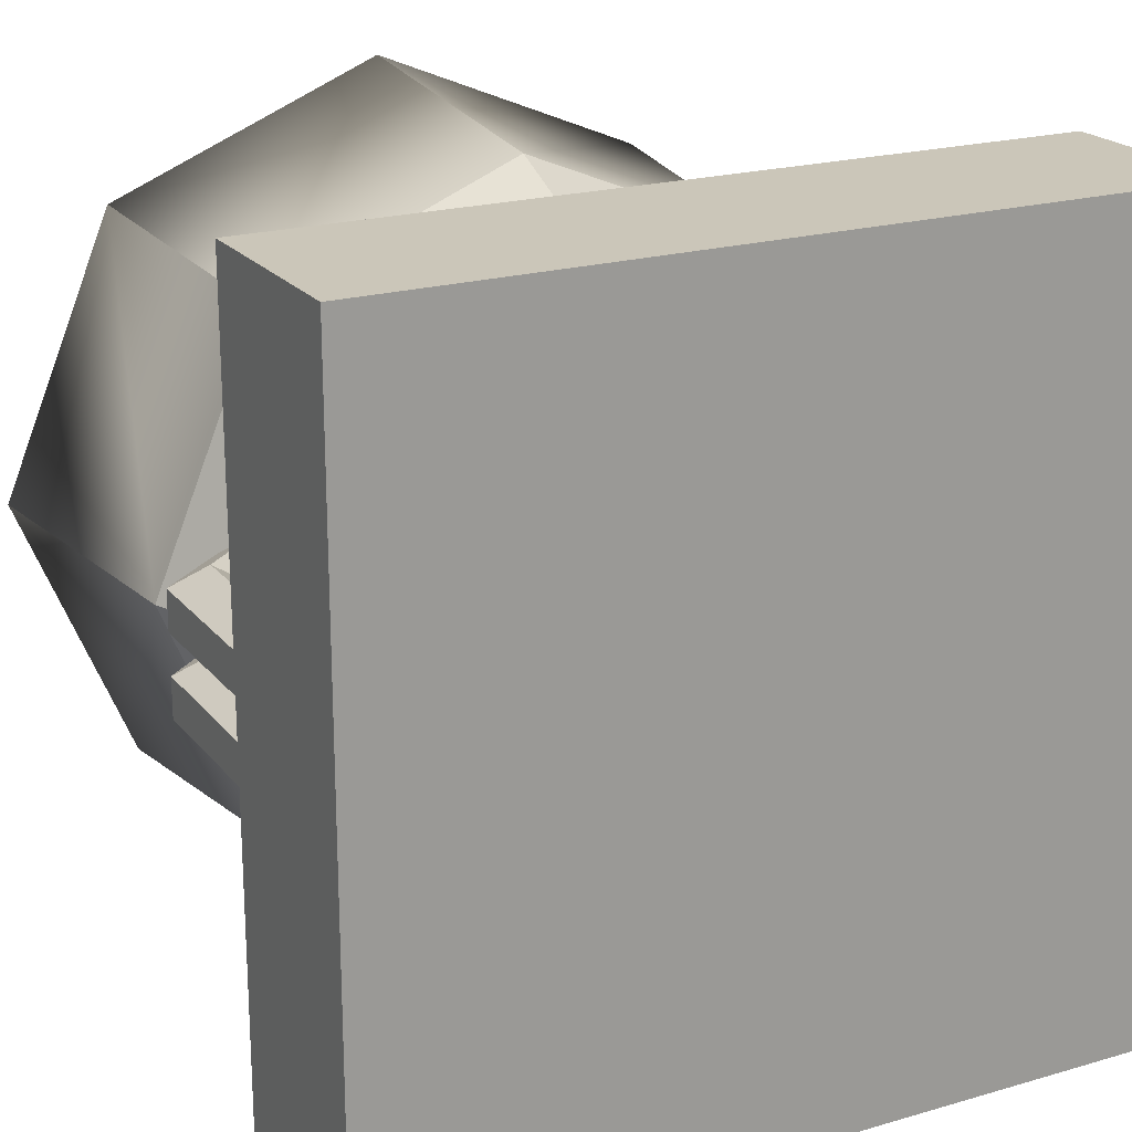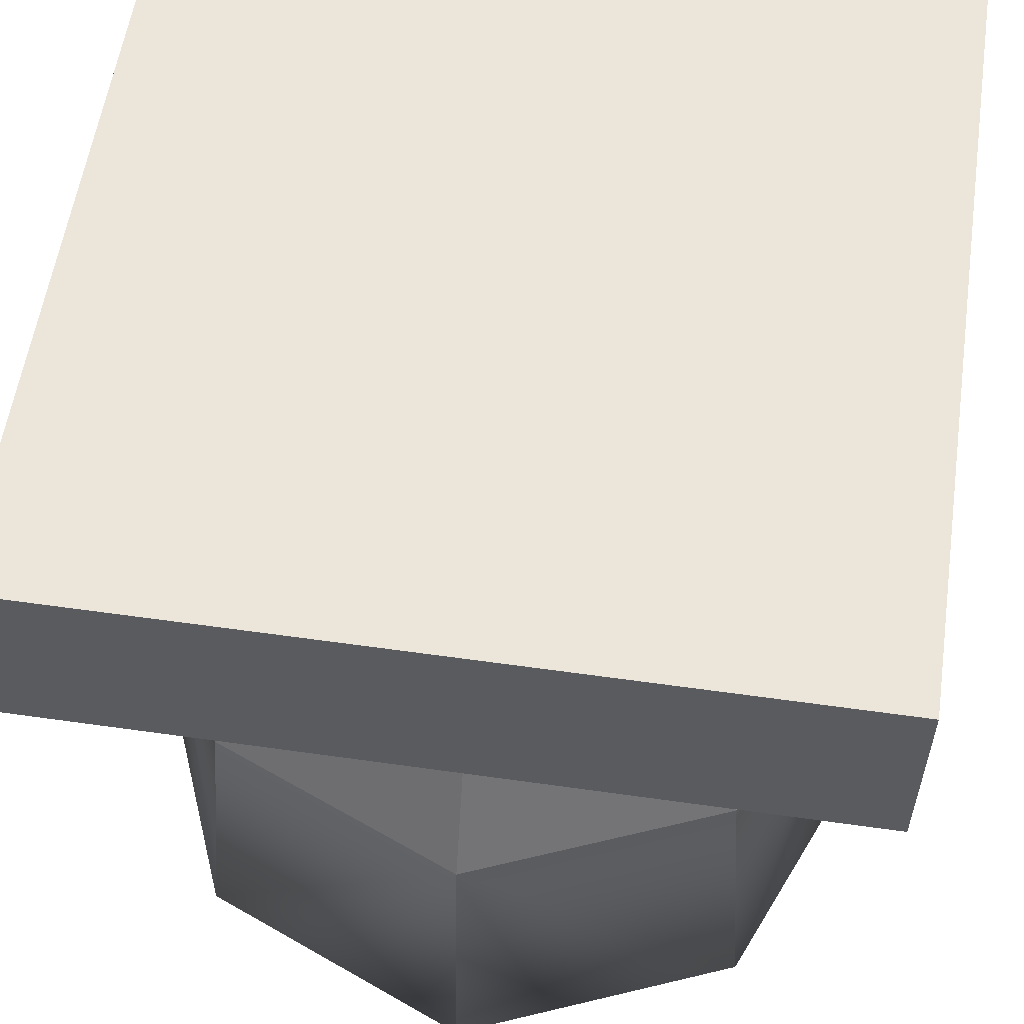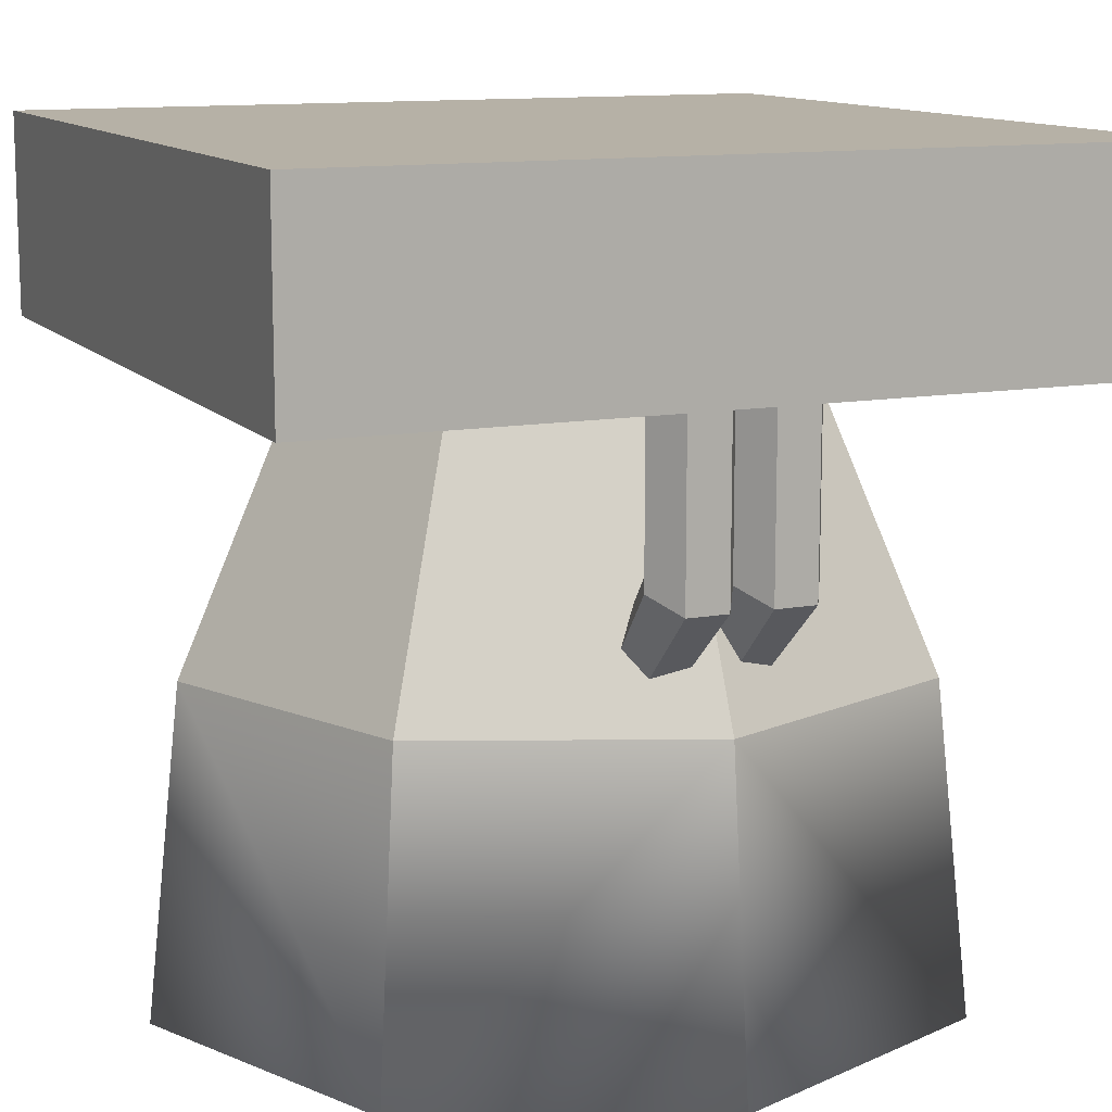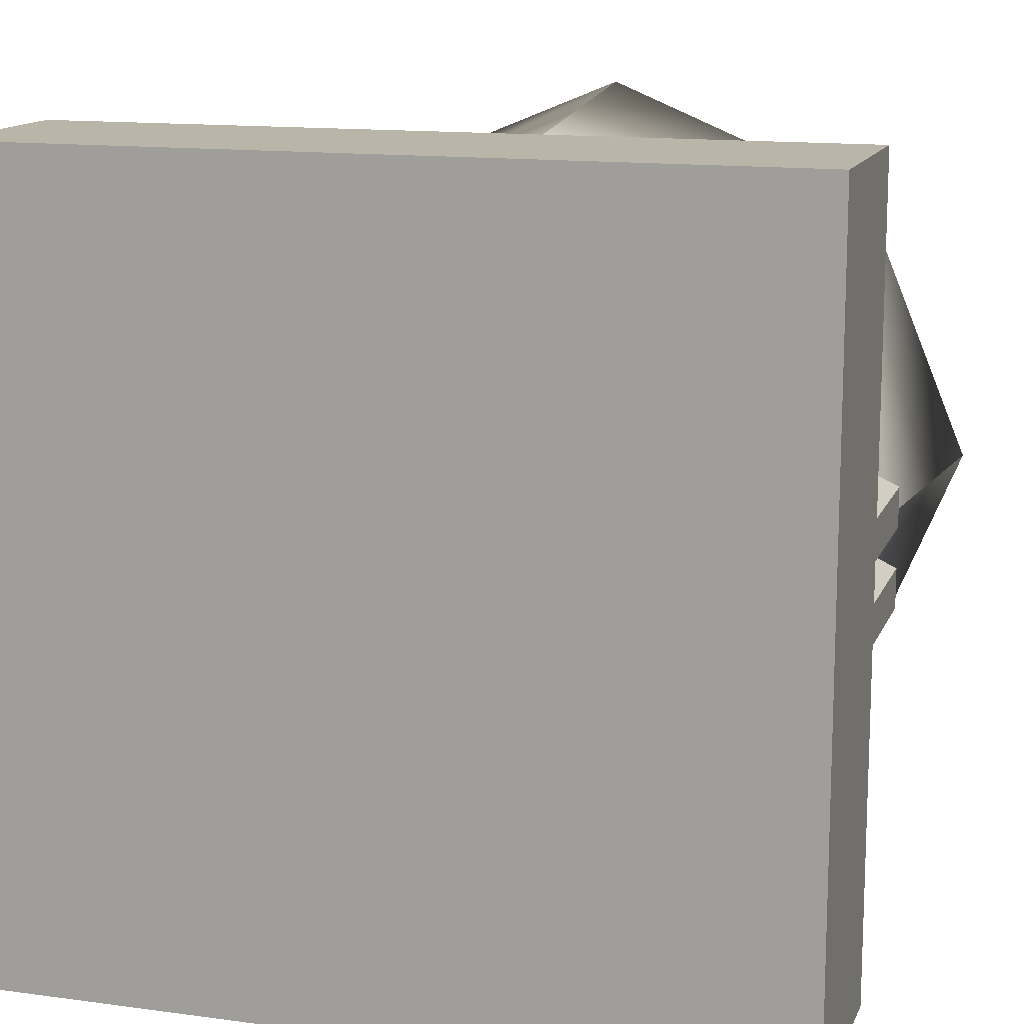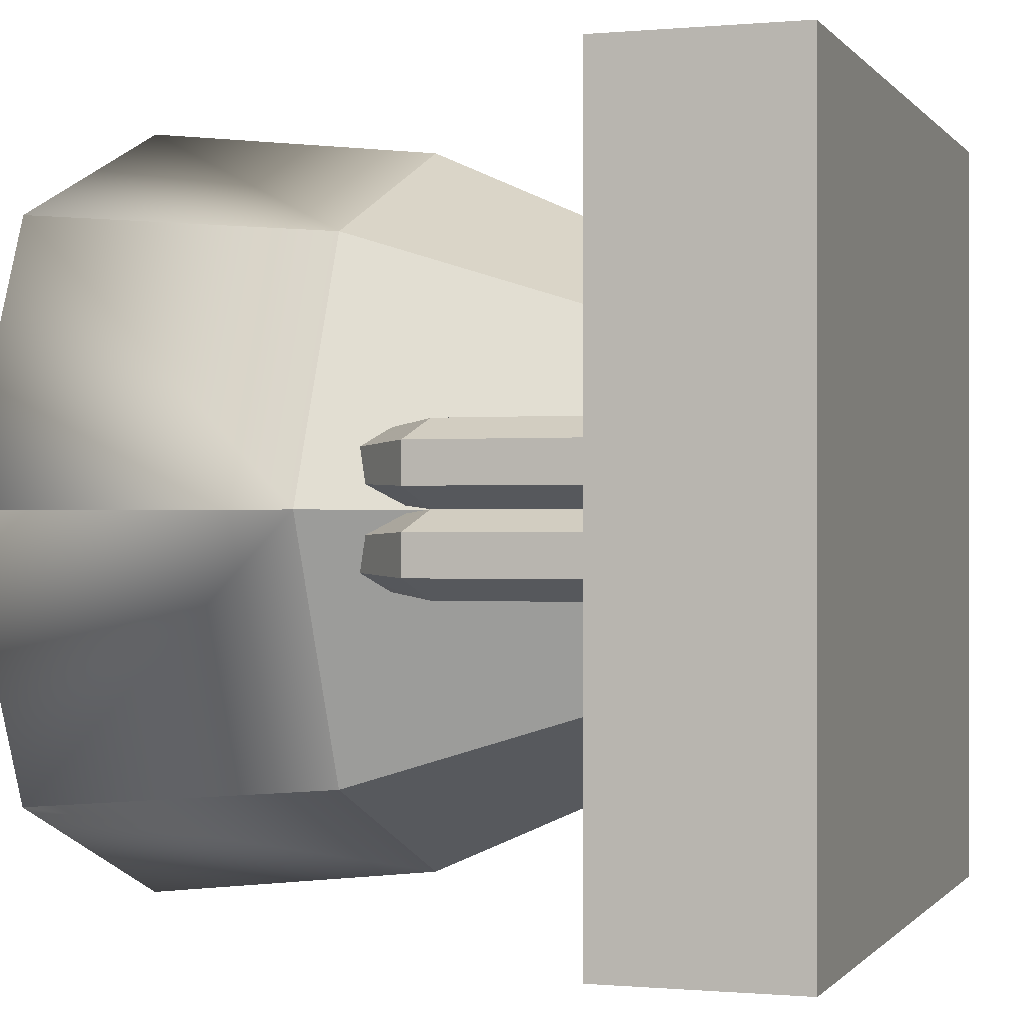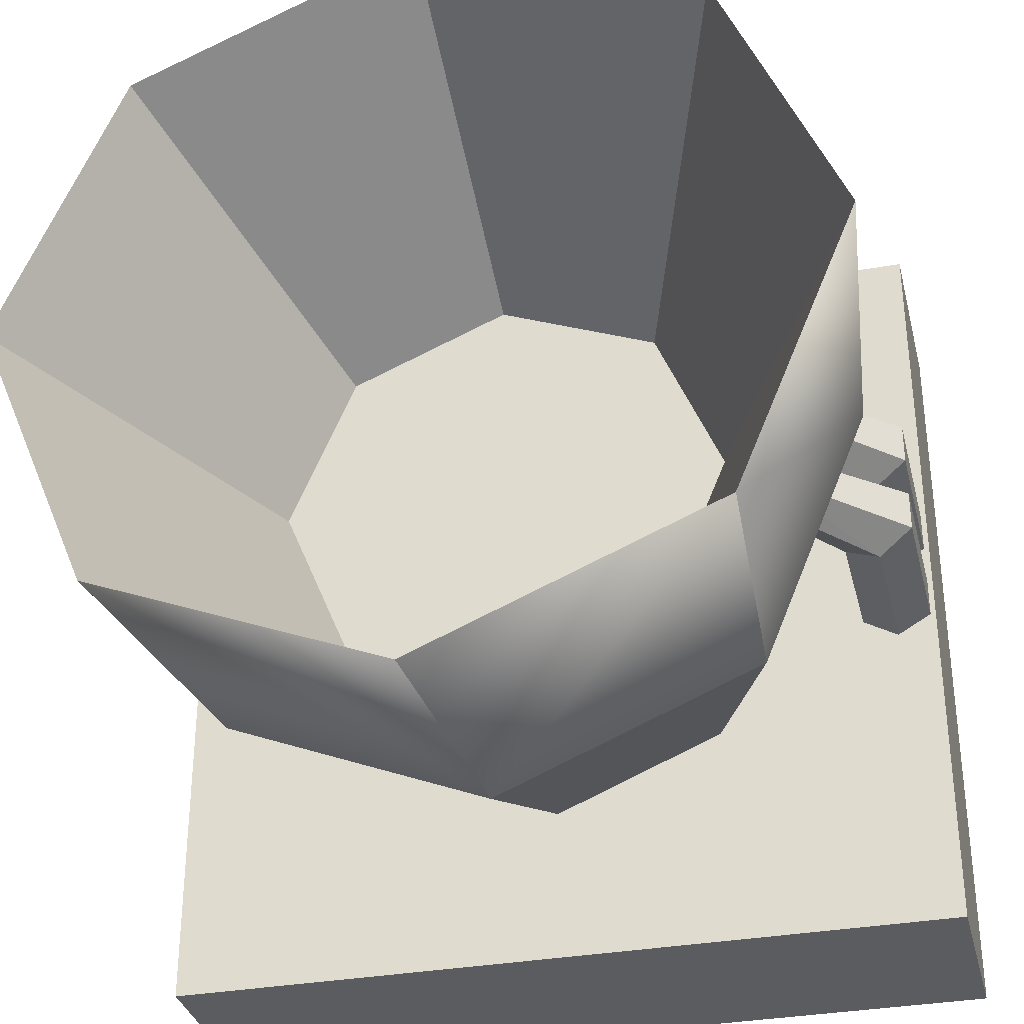
<metadata>
{"format":"obj","ext":"obj","renderer":"f3d","projection":"perspective","resolution":1024,"background":"white","views":[{"elev":20.8,"azim":152.4,"up":"+Z"},{"elev":57.0,"azim":-171.6,"up":"+Y"},{"elev":12.1,"azim":-113.6,"up":"+Y"},{"elev":13.7,"azim":-163.1,"up":"+Z"},{"elev":-0.4,"azim":108.6,"up":"+Z"},{"elev":-33.7,"azim":13.7,"up":"+Z"}]}
</metadata>
<code>
o rocketmotor
v 0.302 0.4564 0.302
v 0.5 0.005 -0.0005
v 0.5 0.4564 0.22
v 1 1 0
v 0 0.75 0
v 0 1 0
v 0 0.75 1
v 0 1 1
v 0.1461 0.005 0.8539
v 0.04242 0.4 0.5
v -0.0005 0.005 0.5
v 1 1 1
v 1 0.75 0
v 1 0.75 1
v 0.1461 0.005 0.1461
v 0.22 0.4564 0.5
v 0.302 0.4564 0.698
v 0.5 0.005 1
v 0.5 0.4564 0.78
v 0.698 0.4564 0.302
v 0.8539 0.005 0.8539
v 0.78 0.4564 0.5
v 1 0.005 0.5
v 0.8539 0.005 0.1461
v 0.8236 0.4 0.1764
v 0.8 0.755 0.5
v 0.9576 0.4 0.5
v 0.698 0.4564 0.698
v 0.5 0.755 0.2
v 0.5 0.4 0.04242
v 0.1764 0.4 0.8236
v 0.2 0.755 0.5
v 0.8236 0.4 0.8236
v 0.1764 0.4 0.1764
v 0.5 0.755 0.8
v 0.5 0.4 0.9576
v 0.2879 0.755 0.7121
v 0.7121 0.755 0.2879
v 0.7121 0.755 0.7121
v 0.2879 0.755 0.2879
v 0.7901 0.4385 0.432
v 0.8122 0.4165 0.414
v 0.8342 0.3945 0.432
v 0.9933 0.5421 0.425
v 0.8342 0.3945 0.468
v 0.7901 0.4385 0.468
v 0.8122 0.4165 0.486
v 0.9067 0.76 0.475
v 0.9067 0.76 0.425
v 0.9067 0.5779 0.425
v 0.95 0.76 0.4
v 0.95 0.56 0.4
v 0.9933 0.76 0.425
v 0.9933 0.5421 0.475
v 0.9933 0.76 0.475
v 0.95 0.56 0.5
v 0.9067 0.5779 0.475
v 0.95 0.76 0.5
v 0.2099 0.4385 0.568
v 0.1878 0.4165 0.586
v 0.1658 0.3945 0.568
v 0.006699 0.5421 0.575
v 0.1658 0.3945 0.532
v 0.2099 0.4385 0.532
v 0.1878 0.4165 0.514
v 0.0933 0.76 0.525
v 0.0933 0.76 0.575
v 0.0933 0.5779 0.575
v 0.05 0.76 0.6
v 0.05 0.56 0.6
v 0.006699 0.76 0.575
v 0.006699 0.5421 0.525
v 0.006699 0.76 0.525
v 0.05 0.56 0.5
v 0.0933 0.5779 0.525
v 0.05 0.76 0.5
v 0.7901 0.4385 0.532
v 0.8122 0.4165 0.514
v 0.8342 0.3945 0.532
v 0.9933 0.5421 0.525
v 0.8342 0.3945 0.568
v 0.7901 0.4385 0.568
v 0.8122 0.4165 0.586
v 0.9067 0.76 0.575
v 0.9067 0.76 0.525
v 0.9067 0.5779 0.525
v 0.95 0.76 0.5
v 0.95 0.56 0.5
v 0.9933 0.76 0.525
v 0.9933 0.5421 0.575
v 0.9933 0.76 0.575
v 0.95 0.56 0.6
v 0.9067 0.5779 0.575
v 0.95 0.76 0.6
v 0.2099 0.4385 0.468
v 0.1878 0.4165 0.486
v 0.1658 0.3945 0.468
v 0.006699 0.5421 0.475
v 0.1658 0.3945 0.432
v 0.2099 0.4385 0.432
v 0.1878 0.4165 0.414
v 0.0933 0.76 0.425
v 0.0933 0.76 0.475
v 0.0933 0.5779 0.475
v 0.05 0.76 0.5
v 0.05 0.56 0.5
v 0.006699 0.76 0.475
v 0.006699 0.5421 0.425
v 0.006699 0.76 0.425
v 0.05 0.56 0.4
v 0.0933 0.5779 0.425
v 0.05 0.76 0.4
f 1 2 3
f 4 5 6
f 6 7 8
f 9 10 11
f 8 4 6
f 12 13 4
f 8 14 12
f 15 16 11
f 17 11 16
f 18 17 19
f 2 20 3
f 19 16 1
f 21 22 23
f 23 20 24
f 3 19 1
f 22 3 20
f 25 26 27
f 18 28 21
f 29 25 30
f 31 32 10
f 26 33 27
f 34 29 30
f 32 34 10
f 33 35 36
f 31 35 37
f 10 15 11
f 9 36 31
f 27 21 23
f 33 18 21
f 30 24 2
f 15 30 2
f 24 27 23
f 14 5 13
f 1 15 2
f 4 13 5
f 6 5 7
f 9 31 10
f 8 12 4
f 12 14 13
f 8 7 14
f 15 1 16
f 17 9 11
f 18 9 17
f 2 24 20
f 19 17 16
f 21 28 22
f 23 22 20
f 3 28 19
f 22 28 3
f 25 38 26
f 18 19 28
f 29 38 25
f 31 37 32
f 26 39 33
f 34 40 29
f 32 40 34
f 33 39 35
f 31 36 35
f 10 34 15
f 9 18 36
f 27 33 21
f 33 36 18
f 30 25 24
f 15 34 30
f 24 25 27
f 14 7 5
f 41 46 57
f 42 41 50
f 43 42 52
f 45 43 44
f 56 47 45
f 47 56 57
f 50 57 48
f 51 52 50
f 53 44 52
f 54 44 53
f 56 54 55
f 58 48 57
f 59 64 75
f 60 59 68
f 61 60 70
f 63 61 62
f 74 65 63
f 65 74 75
f 68 75 66
f 69 70 68
f 71 62 70
f 72 62 71
f 74 72 73
f 76 66 75
f 77 82 93
f 78 77 86
f 79 78 88
f 81 79 80
f 92 83 81
f 83 92 93
f 86 93 84
f 87 88 86
f 89 80 88
f 90 80 89
f 92 90 91
f 94 84 93
f 95 100 111
f 96 95 104
f 97 96 106
f 99 97 98
f 110 101 99
f 101 110 111
f 104 111 102
f 105 106 104
f 107 98 106
f 108 98 107
f 110 108 109
f 112 102 111
f 41 57 50
f 42 50 52
f 43 52 44
f 45 44 54
f 56 45 54
f 47 57 46
f 50 48 49
f 51 50 49
f 53 52 51
f 54 53 55
f 56 55 58
f 58 57 56
f 59 75 68
f 60 68 70
f 61 70 62
f 63 62 72
f 74 63 72
f 65 75 64
f 68 66 67
f 69 68 67
f 71 70 69
f 72 71 73
f 74 73 76
f 76 75 74
f 77 93 86
f 78 86 88
f 79 88 80
f 81 80 90
f 92 81 90
f 83 93 82
f 86 84 85
f 87 86 85
f 89 88 87
f 90 89 91
f 92 91 94
f 94 93 92
f 95 111 104
f 96 104 106
f 97 106 98
f 99 98 108
f 110 99 108
f 101 111 100
f 104 102 103
f 105 104 103
f 107 106 105
f 108 107 109
f 110 109 112
f 112 111 110

</code>
